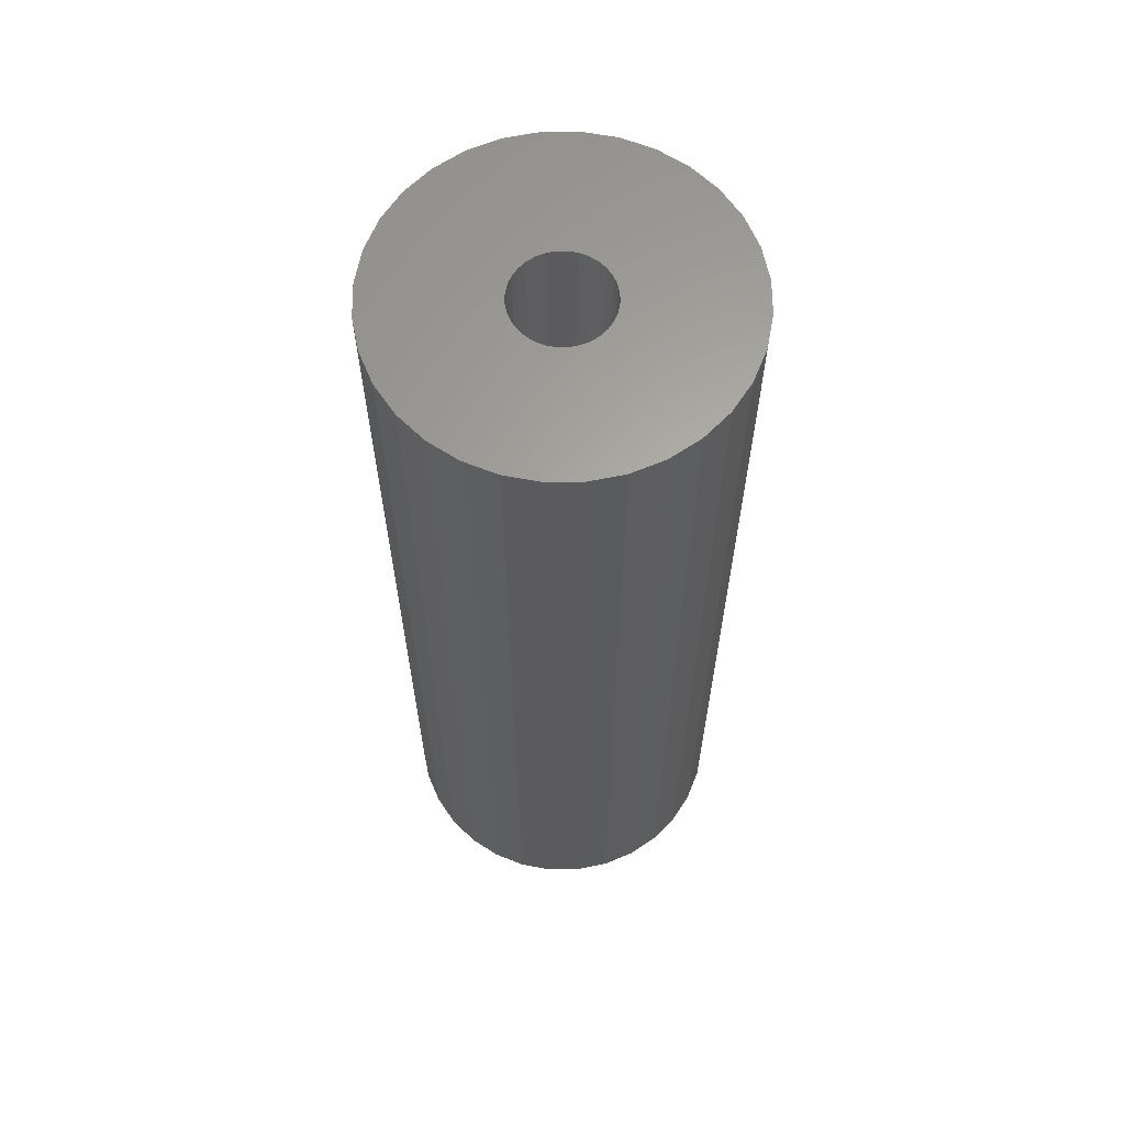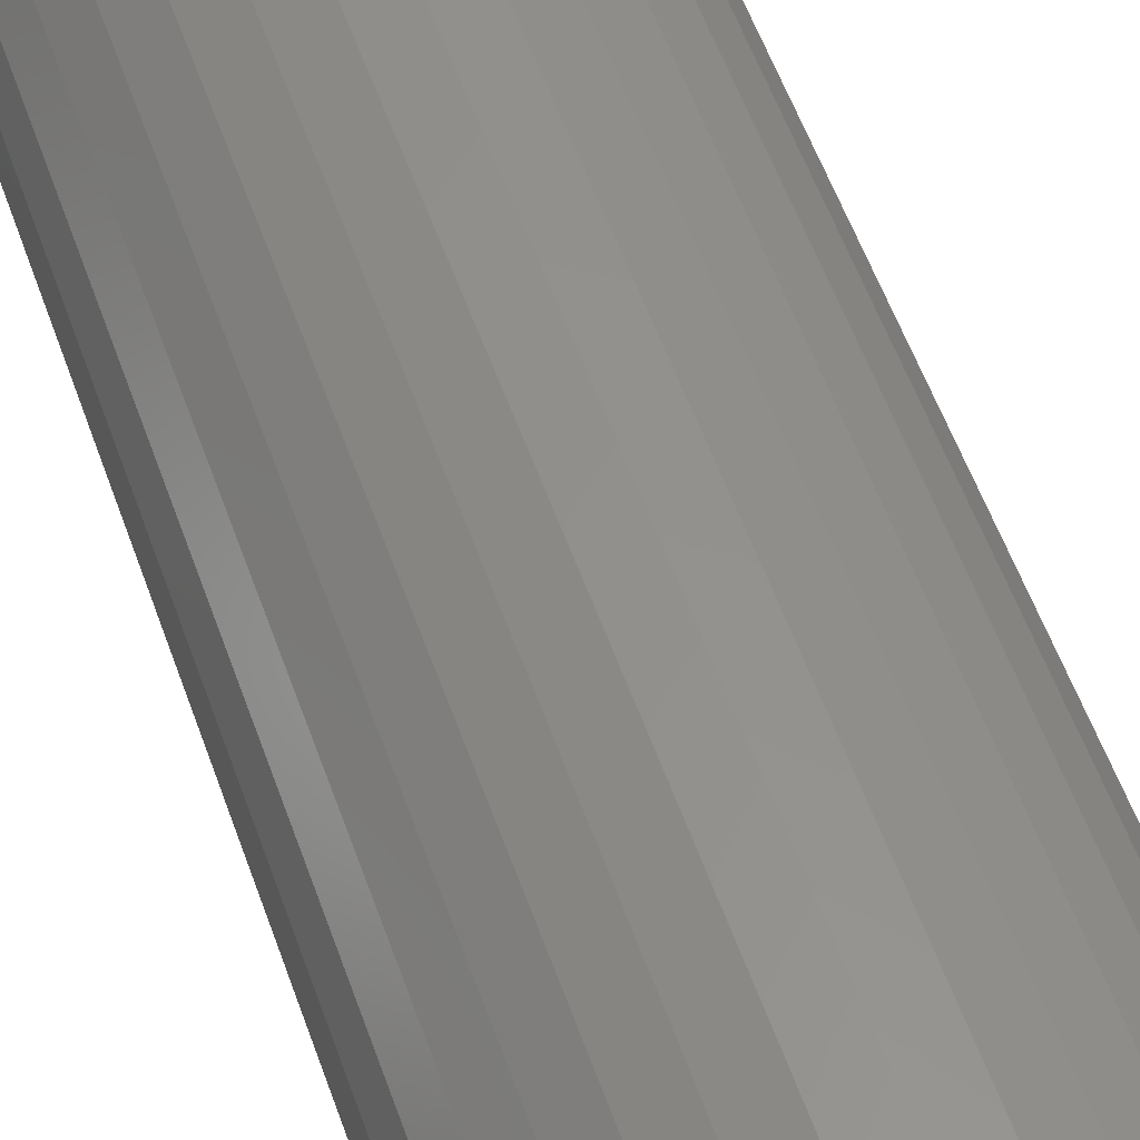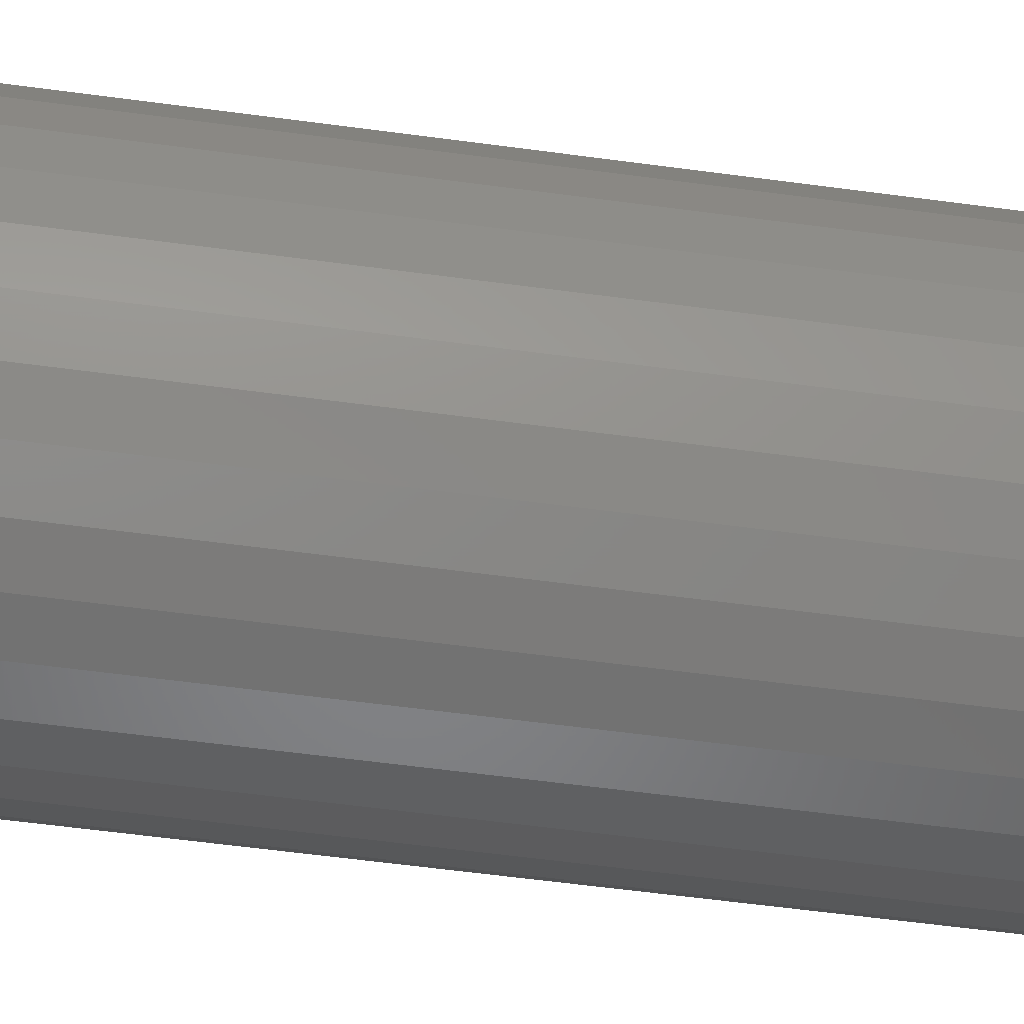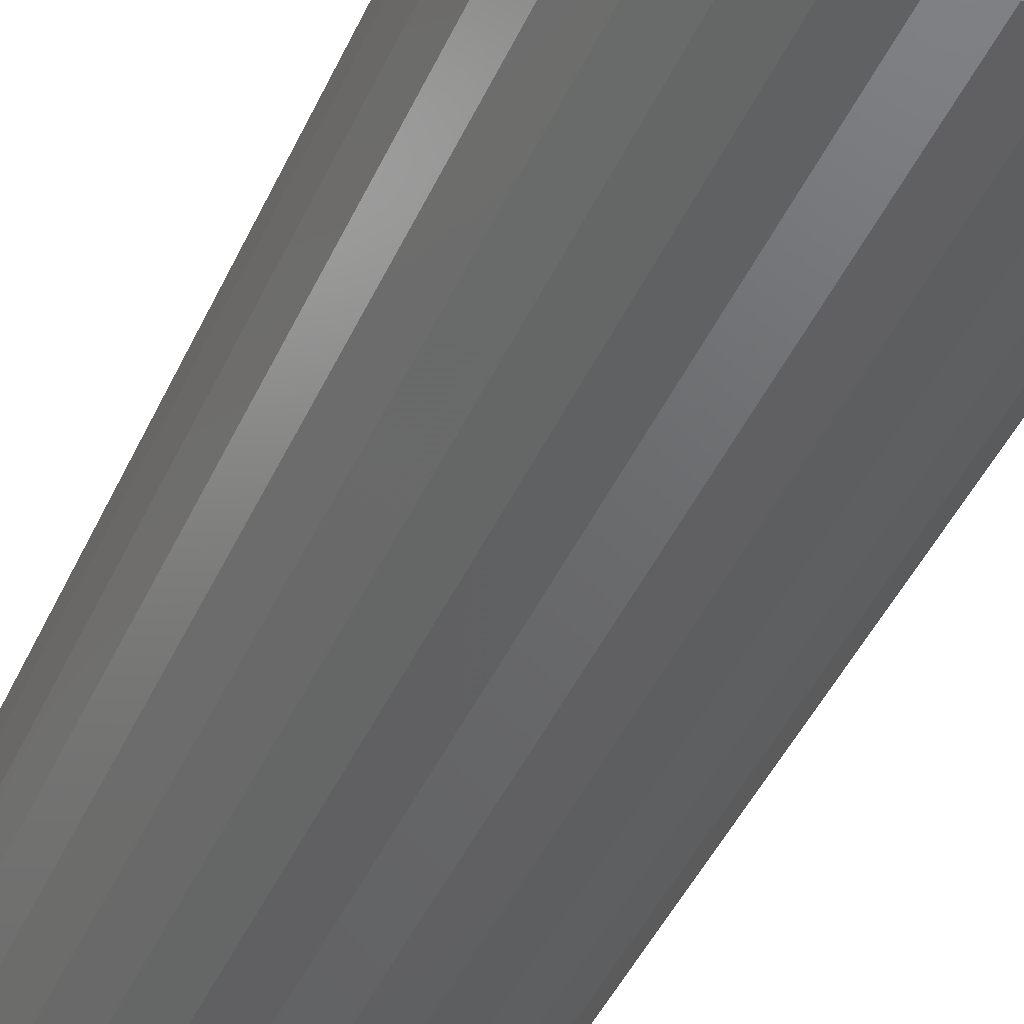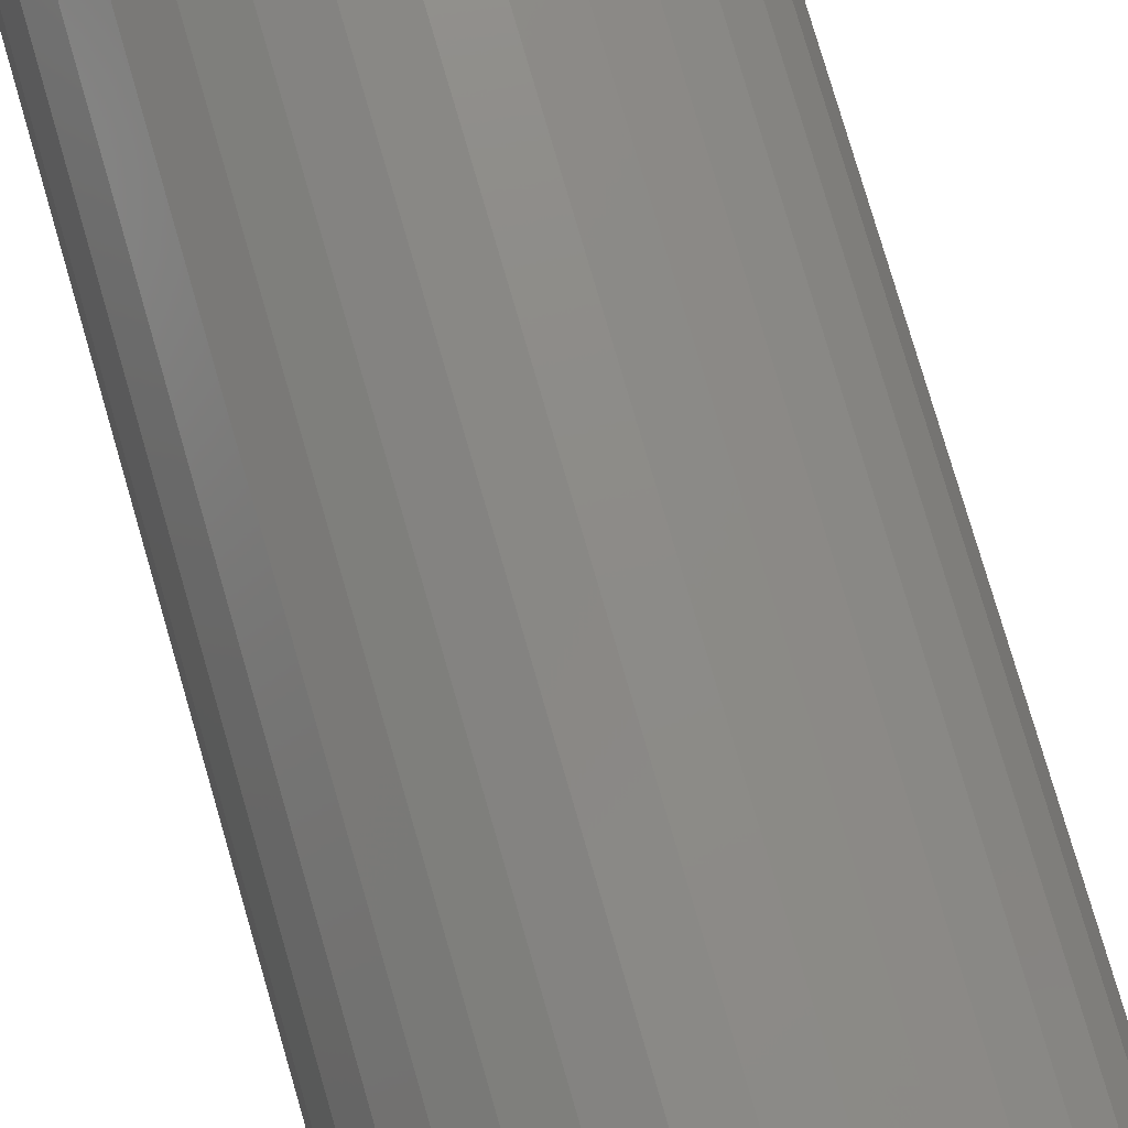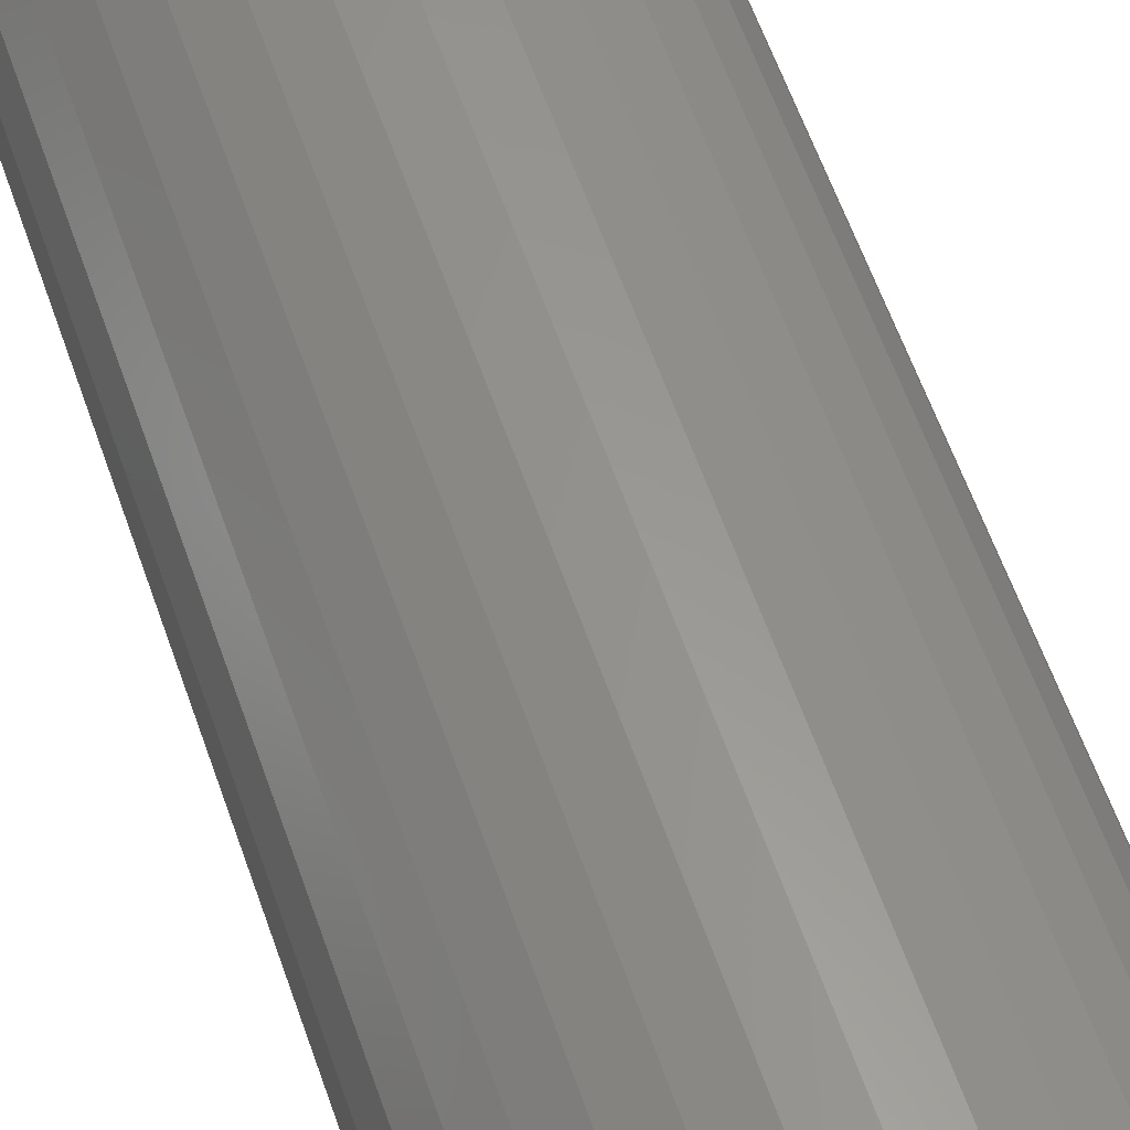
<metadata>
{"format":"stl","ext":"stl","renderer":"f3d","projection":"perspective","resolution":1024,"background":"white","views":[{"elev":63.1,"azim":106.4,"up":"+Y"},{"elev":56.7,"azim":160.6,"up":"+Z"},{"elev":-57.8,"azim":82.0,"up":"+Z"},{"elev":-45.9,"azim":156.2,"up":"+Z"},{"elev":77.6,"azim":163.8,"up":"+Z"},{"elev":60.6,"azim":-19.2,"up":"+Z"}]}
</metadata>
<code>
# stl→obj: 128 verts, 252 faces
v -0.05469 0.75 0.05658
v -0.2835 0.75 0.05676
v -0.04256 0.75 0.06653
v -0.06464 0.75 0.04445
v 0.06842 0.75 0.04445
v 0.05847 0.75 0.05658
v 0.2873 0.75 0.05676
v -0.2891 0.75 -8.688e-17
v -0.07203 0.75 0.03062
v -0.07659 0.75 0.01561
v -0.07812 0.75 3.58e-18
v 0.001891 0.75 0.08002
v -0.2669 0.75 0.1113
v -0.24 0.75 0.1616
v -0.2038 0.75 0.2057
v -0.1598 0.75 0.2419
v -0.1095 0.75 0.2688
v -0.05487 0.75 0.2854
v 0.001891 0.75 0.291
v 0.05865 0.75 0.2854
v 0.1132 0.75 0.2688
v 0.1635 0.75 0.2419
v 0.2076 0.75 0.2057
v 0.2438 0.75 0.1616
v 0.2707 0.75 0.1113
v 0.0175 0.75 0.07848
v -0.01372 0.75 0.07848
v -0.02873 0.75 0.07393
v -0.2835 0.75 -0.05676
v -0.07659 0.75 -0.01561
v -0.07203 0.75 -0.03062
v -0.06464 0.75 -0.04445
v -0.05469 0.75 -0.05658
v -0.04256 0.75 -0.06653
v -0.2669 0.75 -0.1113
v 0.001891 0.75 -0.08002
v 0.2707 0.75 -0.1113
v 0.2438 0.75 -0.1616
v 0.2076 0.75 -0.2057
v 0.1635 0.75 -0.2419
v 0.1132 0.75 -0.2688
v 0.05865 0.75 -0.2854
v 0.001891 0.75 -0.291
v -0.05487 0.75 -0.2854
v -0.1095 0.75 -0.2688
v -0.1598 0.75 -0.2419
v -0.2038 0.75 -0.2057
v -0.24 0.75 -0.1616
v -0.02873 0.75 -0.07393
v -0.01372 0.75 -0.07848
v 0.04635 0.75 0.06653
v 0.03251 0.75 0.07393
v 0.2928 0.75 1.582e-16
v 0.2873 0.75 -0.05676
v 0.08037 0.75 -0.01561
v 0.08191 0.75 -1.602e-17
v 0.08037 0.75 0.01561
v 0.07582 0.75 0.03062
v 0.04635 0.75 -0.06653
v 0.05847 0.75 -0.05658
v 0.06842 0.75 -0.04445
v 0.07582 0.75 -0.03062
v 0.0175 0.75 -0.07848
v 0.03251 0.75 -0.07393
v -0.01372 -0.6484 0.07848
v -0.02873 -0.6484 0.07393
v -0.04256 -0.6484 0.06653
v -0.05469 -0.6484 0.05658
v -0.06464 -0.6484 0.04445
v -0.07203 -0.6484 0.03062
v -0.07659 -0.6484 0.01561
v -0.07812 -0.6484 3.58e-18
v 0.001891 -0.6484 0.08002
v 0.0175 -0.6484 0.07848
v 0.03251 -0.6484 0.07393
v 0.04635 -0.6484 0.06653
v 0.05847 -0.6484 0.05658
v 0.06842 -0.6484 0.04445
v 0.07582 -0.6484 0.03062
v 0.08037 -0.6484 0.01561
v 0.08191 -0.6484 -1.602e-17
v 0.0175 -0.6484 -0.07848
v 0.03251 -0.6484 -0.07393
v 0.04635 -0.6484 -0.06653
v 0.05847 -0.6484 -0.05658
v 0.06842 -0.6484 -0.04445
v 0.07582 -0.6484 -0.03062
v 0.08037 -0.6484 -0.01561
v 0.001891 -0.6484 -0.08002
v -0.01372 -0.6484 -0.07848
v -0.02873 -0.6484 -0.07393
v -0.04256 -0.6484 -0.06653
v -0.05469 -0.6484 -0.05658
v -0.06464 -0.6484 -0.04445
v -0.07203 -0.6484 -0.03062
v -0.07659 -0.6484 -0.01561
v -0.2891 -0.8594 -8.688e-17
v -0.2835 -0.8594 0.05676
v -0.2669 -0.8594 0.1113
v -0.24 -0.8594 0.1616
v -0.2038 -0.8594 0.2057
v -0.1598 -0.8594 0.2419
v -0.1095 -0.8594 0.2688
v -0.05487 -0.8594 0.2854
v 0.001891 -0.8594 0.291
v 0.05865 -0.8594 0.2854
v 0.1132 -0.8594 0.2688
v 0.1635 -0.8594 0.2419
v 0.2076 -0.8594 0.2057
v 0.2438 -0.8594 0.1616
v 0.2707 -0.8594 0.1113
v 0.2873 -0.8594 0.05676
v 0.2928 -0.8594 -2.893e-17
v 0.2873 -0.8594 -0.05676
v 0.2707 -0.8594 -0.1113
v 0.2438 -0.8594 -0.1616
v 0.2076 -0.8594 -0.2057
v 0.1635 -0.8594 -0.2419
v 0.1132 -0.8594 -0.2688
v 0.05865 -0.8594 -0.2854
v 0.001891 -0.8594 -0.291
v -0.05487 -0.8594 -0.2854
v -0.1095 -0.8594 -0.2688
v -0.1598 -0.8594 -0.2419
v -0.2038 -0.8594 -0.2057
v -0.24 -0.8594 -0.1616
v -0.2669 -0.8594 -0.1113
v -0.2835 -0.8594 -0.05676
f 1 2 3
f 2 1 4
f 5 6 7
f 8 2 4
f 8 4 9
f 8 9 10
f 8 10 11
f 12 13 14
f 12 14 15
f 12 15 16
f 12 16 17
f 12 17 18
f 12 18 19
f 12 19 20
f 12 20 21
f 12 21 22
f 12 22 23
f 12 23 24
f 12 24 25
f 12 25 26
f 13 12 27
f 13 27 28
f 13 28 3
f 13 3 2
f 29 8 11
f 29 11 30
f 29 30 31
f 29 31 32
f 29 32 33
f 29 33 34
f 29 34 35
f 36 37 38
f 36 38 39
f 36 39 40
f 36 40 41
f 36 41 42
f 36 42 43
f 36 43 44
f 36 44 45
f 36 45 46
f 36 46 47
f 36 47 48
f 36 48 35
f 35 34 49
f 35 49 50
f 35 50 36
f 25 7 6
f 25 6 51
f 25 51 52
f 25 52 26
f 53 54 55
f 53 55 56
f 53 56 57
f 53 57 58
f 53 58 5
f 53 5 7
f 54 37 59
f 54 59 60
f 54 60 61
f 54 61 62
f 54 62 55
f 37 36 63
f 37 63 64
f 37 64 59
f 12 65 27
f 27 65 66
f 27 66 28
f 28 66 67
f 28 67 3
f 3 67 68
f 3 68 1
f 1 68 69
f 1 69 4
f 4 69 70
f 4 70 9
f 9 70 71
f 9 71 10
f 10 71 72
f 10 72 11
f 65 12 73
f 73 12 26
f 73 26 74
f 74 26 52
f 74 52 75
f 75 52 51
f 75 51 76
f 76 51 6
f 76 6 77
f 77 6 5
f 77 5 78
f 78 5 58
f 78 58 79
f 79 58 57
f 79 57 80
f 80 57 56
f 80 56 81
f 36 82 63
f 63 82 83
f 63 83 64
f 64 83 84
f 64 84 59
f 59 84 85
f 59 85 60
f 60 85 86
f 60 86 61
f 61 86 87
f 61 87 62
f 62 87 88
f 62 88 55
f 55 88 81
f 55 81 56
f 82 36 89
f 89 36 50
f 89 50 90
f 90 50 49
f 90 49 91
f 91 49 34
f 91 34 92
f 92 34 33
f 92 33 93
f 93 33 32
f 93 32 94
f 94 32 31
f 94 31 95
f 95 31 30
f 95 30 96
f 96 30 11
f 96 11 72
f 8 97 2
f 2 97 98
f 2 98 13
f 13 98 99
f 13 99 14
f 14 99 100
f 14 100 15
f 15 100 101
f 15 101 16
f 16 101 102
f 16 102 17
f 17 102 103
f 17 103 18
f 18 103 104
f 18 104 19
f 19 104 105
f 19 105 20
f 20 105 106
f 20 106 21
f 21 106 107
f 21 107 22
f 22 107 108
f 22 108 23
f 23 108 109
f 23 109 24
f 24 109 110
f 24 110 25
f 25 110 111
f 25 111 7
f 7 111 112
f 7 112 53
f 53 112 113
f 53 113 54
f 54 113 114
f 54 114 37
f 37 114 115
f 37 115 38
f 38 115 116
f 38 116 39
f 39 116 117
f 39 117 40
f 40 117 118
f 40 118 41
f 41 118 119
f 41 119 42
f 42 119 120
f 42 120 43
f 43 120 121
f 43 121 44
f 44 121 122
f 44 122 45
f 45 122 123
f 45 123 46
f 46 123 124
f 46 124 47
f 47 124 125
f 47 125 48
f 48 125 126
f 48 126 35
f 35 126 127
f 35 127 29
f 29 127 128
f 29 128 8
f 8 128 97
f 104 106 105
f 106 104 107
f 107 104 103
f 107 103 108
f 108 103 102
f 108 102 109
f 109 102 101
f 109 101 110
f 110 101 100
f 110 100 111
f 111 100 99
f 111 99 112
f 112 99 98
f 112 98 113
f 113 98 97
f 113 97 114
f 114 97 128
f 114 128 115
f 115 128 127
f 115 127 116
f 116 127 126
f 116 126 117
f 117 126 125
f 117 125 118
f 118 125 124
f 118 124 119
f 119 124 123
f 119 123 120
f 120 123 122
f 120 122 121
f 88 80 81
f 79 80 88
f 87 79 88
f 78 79 87
f 86 78 87
f 77 78 86
f 85 77 86
f 94 69 93
f 70 69 94
f 95 70 94
f 71 70 95
f 96 71 95
f 71 96 72
f 69 68 93
f 93 68 67
f 93 67 92
f 92 67 66
f 92 66 91
f 91 66 65
f 91 65 90
f 90 65 73
f 90 73 89
f 89 73 74
f 89 74 82
f 82 74 75
f 82 75 83
f 83 75 76
f 83 76 84
f 84 76 77
f 84 77 85

</code>
